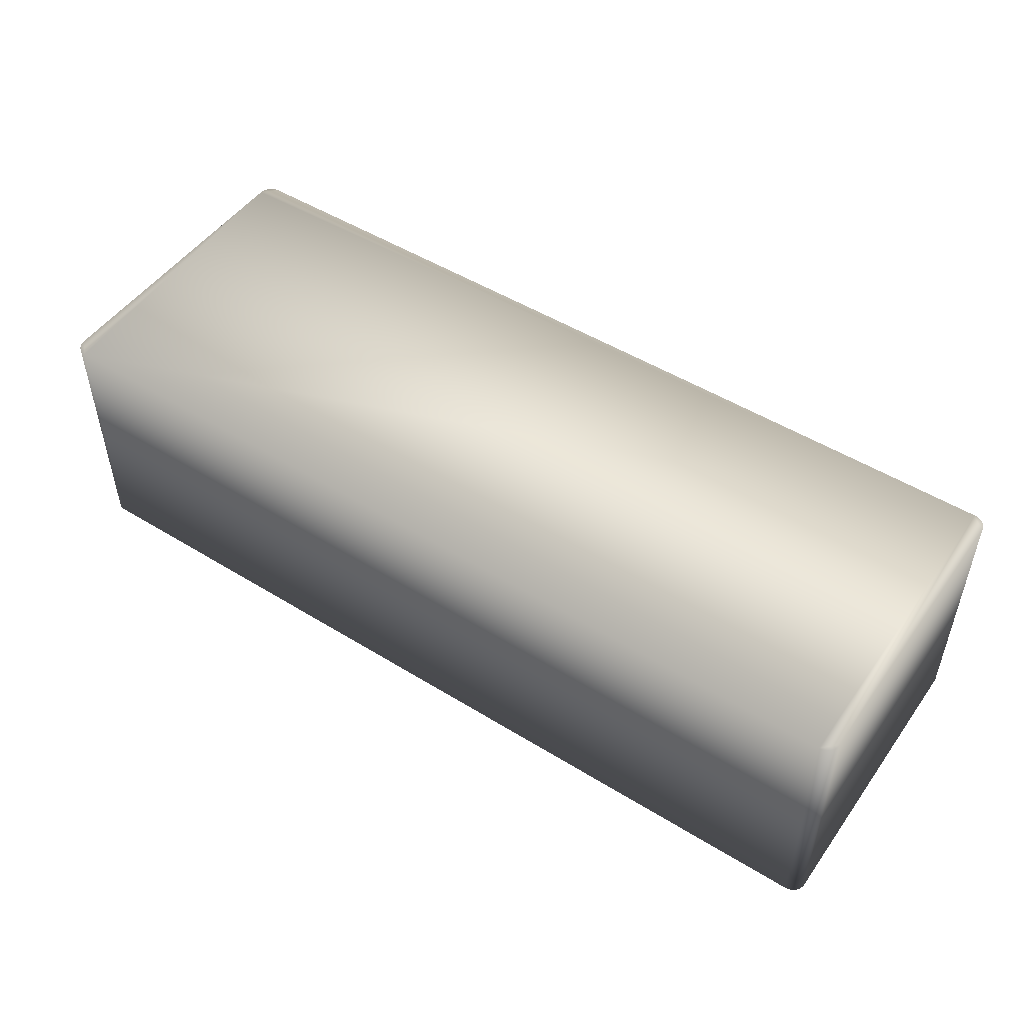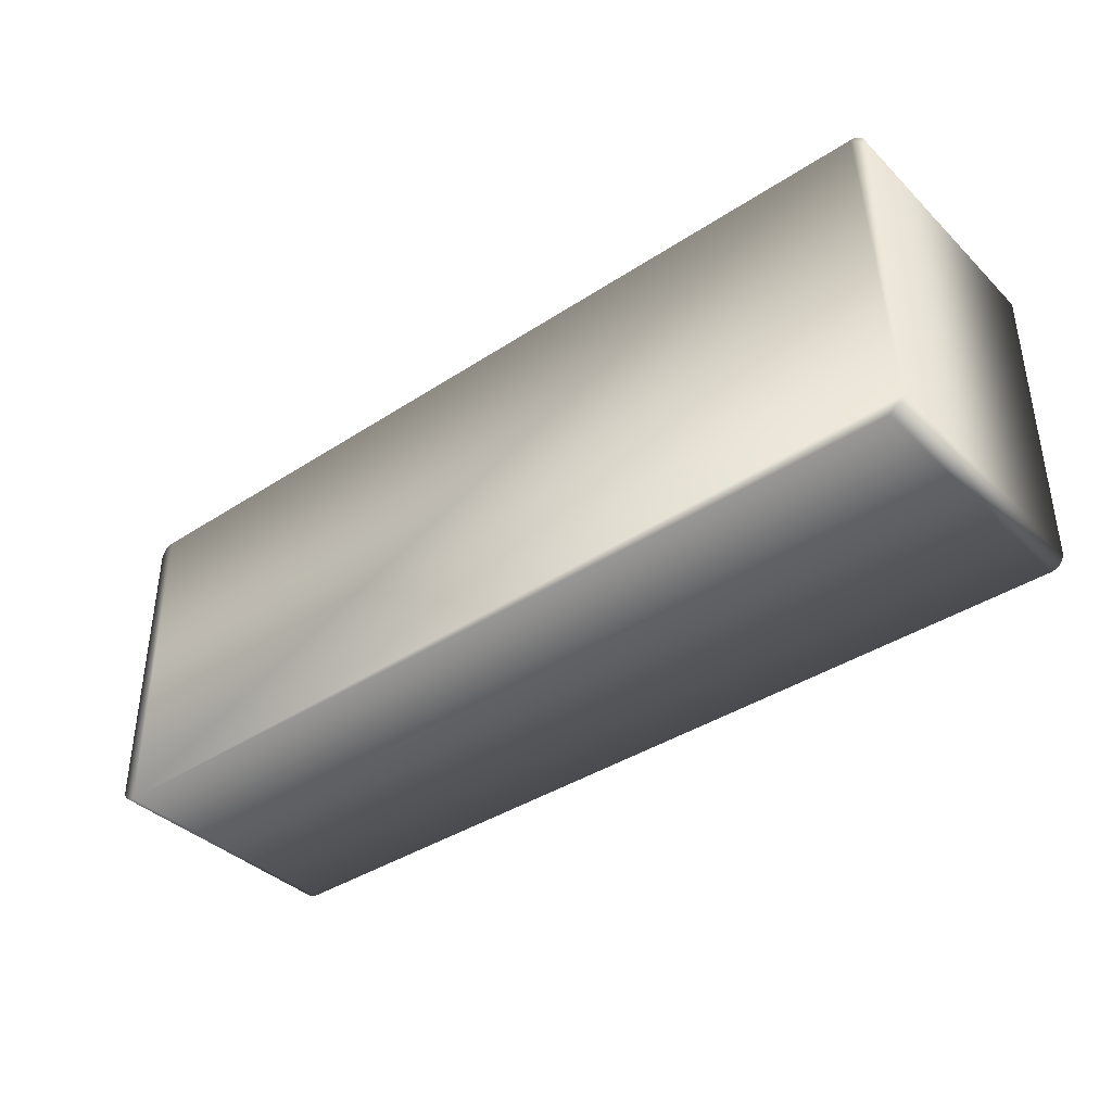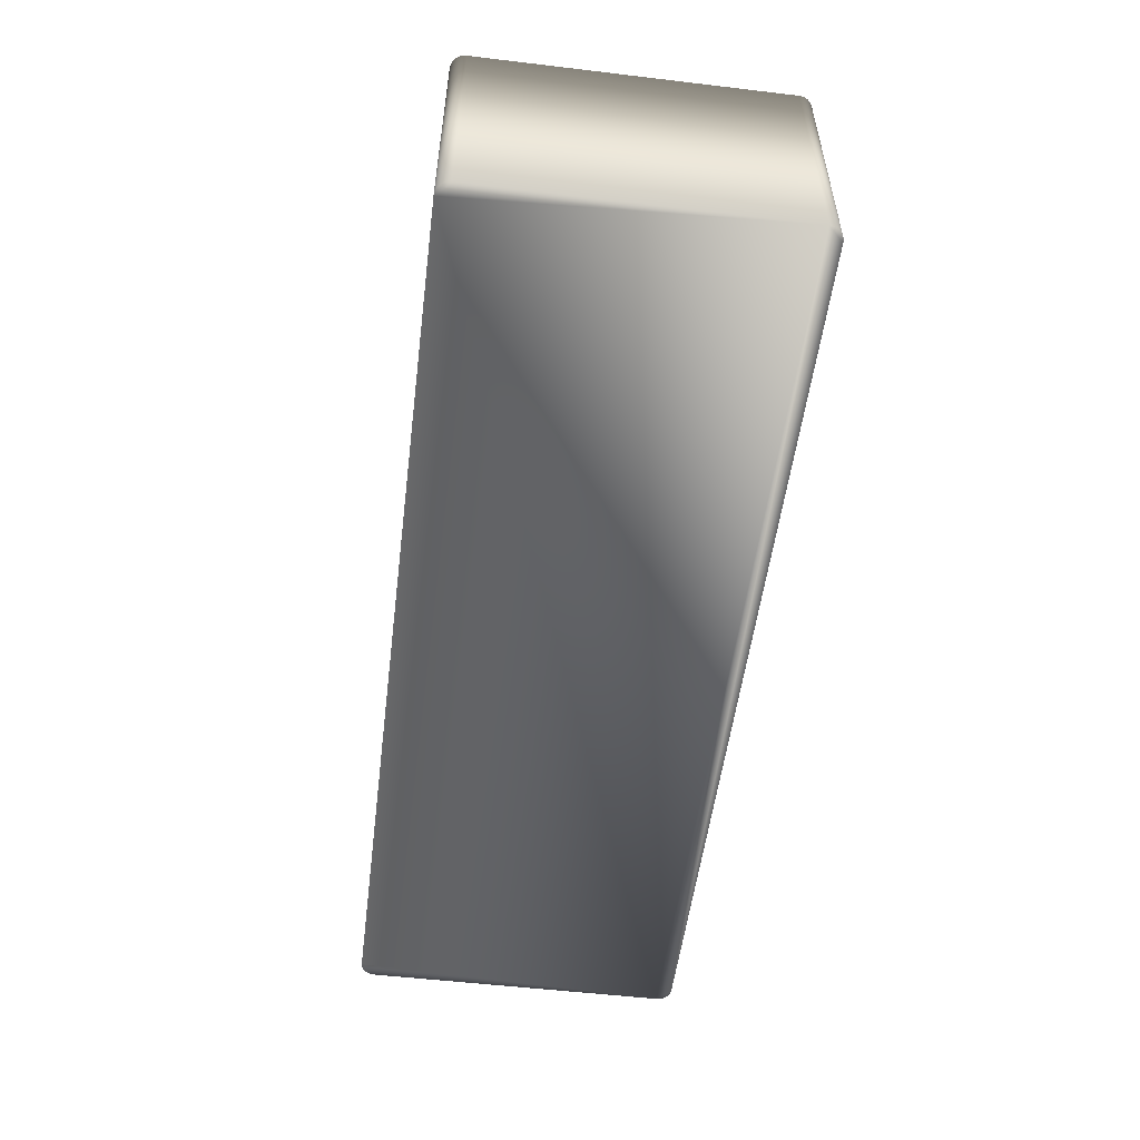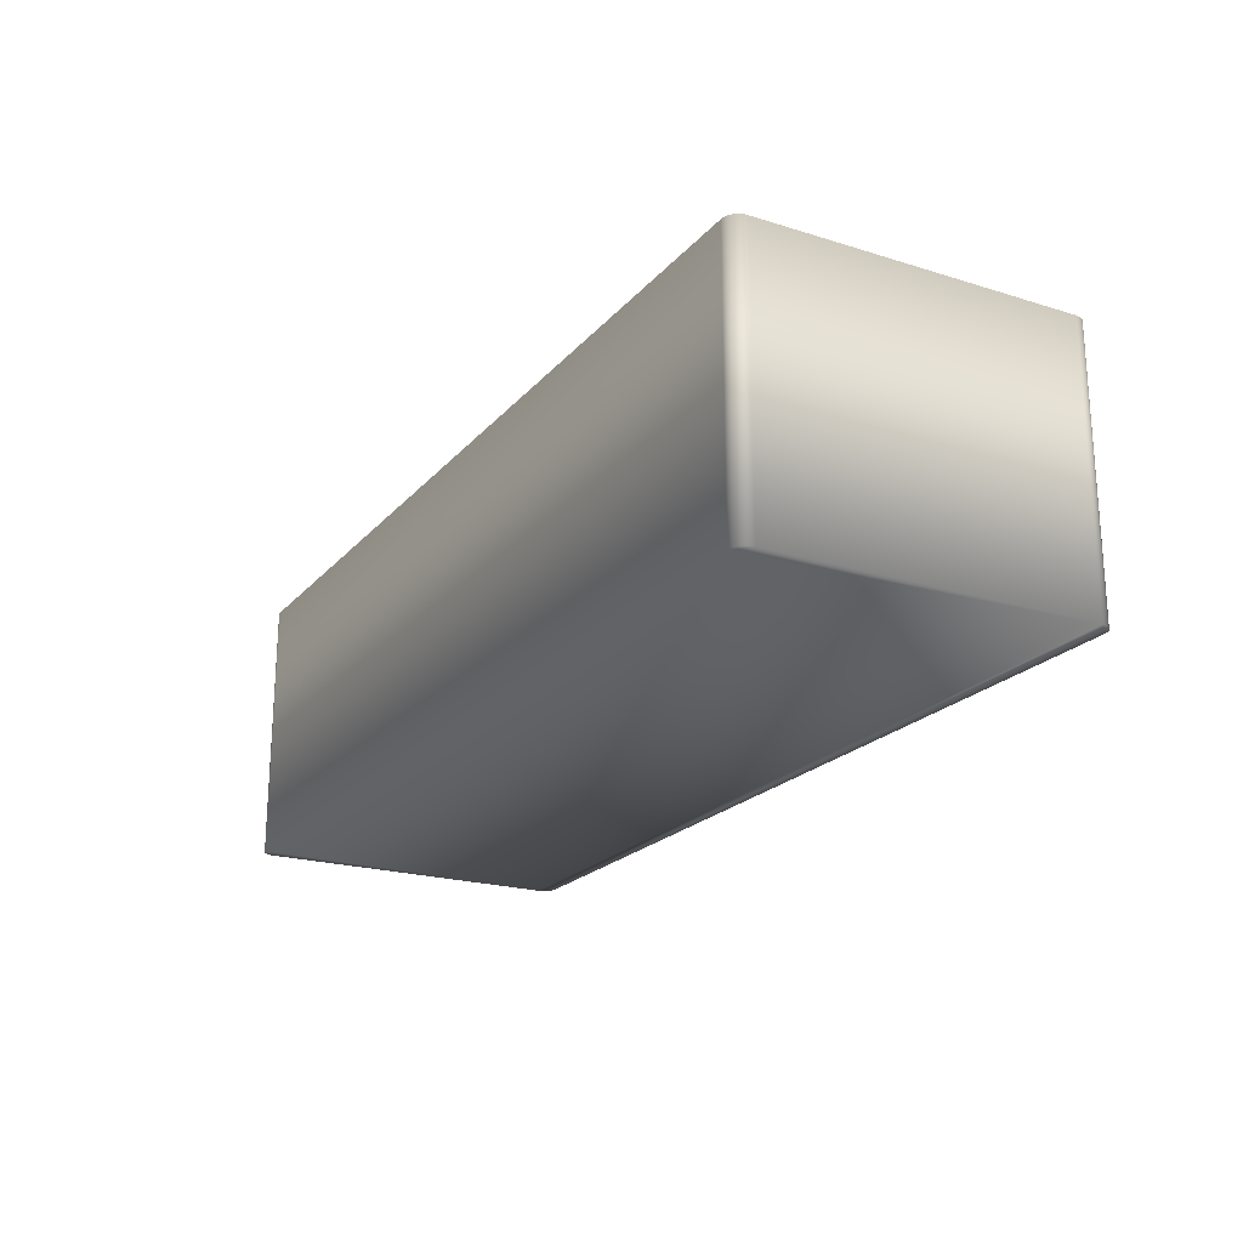
<metadata>
{"format":"obj","ext":"obj","renderer":"f3d","projection":"perspective","resolution":1024,"background":"white","views":[{"elev":49.8,"azim":-145.8,"up":"+Z"},{"elev":-38.6,"azim":39.6,"up":"+Y"},{"elev":-53.7,"azim":-97.2,"up":"+Z"},{"elev":-21.1,"azim":-119.0,"up":"+Z"}]}
</metadata>
<code>
o Countertop
v 0 0.2639 0.4572
v 0 0.2639 0
v -2.4e-05 0.2651 0
v -2.4e-05 0.2651 0.4572
v -9.7e-05 0.2662 0
v -9.7e-05 0.2662 0.4572
v -0.000217 0.2673 0
v -0.000217 0.2673 0.4572
v -0.000386 0.2684 0
v -0.000386 0.2684 0.4572
v -0.000602 0.2694 0
v -0.000602 0.2694 0.4572
v -0.000865 0.2705 0
v -0.000865 0.2705 0.4572
v -0.001176 0.2716 0
v -0.001176 0.2716 0.4572
v -0.001532 0.2726 0
v -0.001532 0.2726 0.4572
v -0.001933 0.2737 0
v -0.001933 0.2737 0.4572
v -0.00238 0.2747 0
v -0.00238 0.2747 0.4572
v -0.00287 0.2757 0
v -0.00287 0.2757 0.4572
v -0.003403 0.2766 0
v -0.003403 0.2766 0.4572
v -0.003978 0.2776 0
v -0.003978 0.2776 0.4572
v -0.004594 0.2785 0
v -0.004594 0.2785 0.4572
v -0.005249 0.2794 0
v -0.005249 0.2794 0.4572
v -0.005942 0.2803 0
v -0.005942 0.2803 0.4572
v -0.006673 0.2811 0
v -0.006673 0.2811 0.4572
v -0.007439 0.2819 0
v -0.007439 0.2819 0.4572
v -0.00824 0.2827 0
v -0.00824 0.2827 0.4572
v -0.009073 0.2834 0
v -0.009073 0.2834 0.4572
v -0.009937 0.2841 0
v -0.009937 0.2841 0.4572
v -0.01083 0.2848 0
v -0.01083 0.2848 0.4572
v -0.01175 0.2854 0
v -0.01175 0.2854 0.4572
v -0.0127 0.2859 0
v -0.0127 0.2859 0.4572
v -0.01367 0.2865 0
v -0.01367 0.2865 0.4572
v -0.01466 0.287 0
v -0.01466 0.287 0.4572
v -0.01568 0.2874 0
v -0.01568 0.2874 0.4572
v -0.01671 0.2878 0
v -0.01671 0.2878 0.4572
v -0.01776 0.2882 0
v -0.01776 0.2882 0.4572
v -0.01883 0.2885 0
v -0.01883 0.2885 0.4572
v -0.0199 0.2887 0
v -0.0199 0.2887 0.4572
v -0.02099 0.289 0
v -0.02099 0.289 0.4572
v -0.02209 0.2891 0
v -0.02209 0.2891 0.4572
v -0.02319 0.2892 0
v -0.02319 0.2892 0.4572
v -0.02429 0.2893 0
v -0.02429 0.2893 0.4572
v -0.0254 0.2893 0
v -0.0254 0.2893 0.4572
v 0 -0.2695 -0
v 0 -0.2695 0.4572
v -2.4e-05 -0.2706 0.4572
v -2.4e-05 -0.2706 -0
v -9.7e-05 -0.2717 0.4572
v -9.7e-05 -0.2717 -0
v -0.000217 -0.2728 0.4572
v -0.000217 -0.2728 -0
v -0.000386 -0.2739 0.4572
v -0.000386 -0.2739 -0
v -0.000602 -0.275 0.4572
v -0.000602 -0.275 -0
v -0.000865 -0.276 0.4572
v -0.000865 -0.276 -0
v -0.001176 -0.2771 0.4572
v -0.001176 -0.2771 -0
v -0.001532 -0.2781 0.4572
v -0.001532 -0.2781 -0
v -0.001933 -0.2792 0.4572
v -0.001933 -0.2792 -0
v -0.00238 -0.2802 0.4572
v -0.00238 -0.2802 -0
v -0.00287 -0.2812 0.4572
v -0.00287 -0.2812 -0
v -0.003403 -0.2822 0.4572
v -0.003403 -0.2822 -0
v -0.003978 -0.2831 0.4572
v -0.003978 -0.2831 -0
v -0.004594 -0.284 0.4572
v -0.004594 -0.284 -0
v -0.005249 -0.2849 0.4572
v -0.005249 -0.2849 -0
v -0.005942 -0.2858 0.4572
v -0.005942 -0.2858 -0
v -0.006673 -0.2866 0.4572
v -0.006673 -0.2866 -0
v -0.007439 -0.2874 0.4572
v -0.007439 -0.2874 -0
v -0.00824 -0.2882 0.4572
v -0.00824 -0.2882 -0
v -0.009073 -0.2889 0.4572
v -0.009073 -0.2889 -0
v -0.009937 -0.2896 0.4572
v -0.009937 -0.2896 -0
v -0.01083 -0.2903 0.4572
v -0.01083 -0.2903 -0
v -0.01175 -0.2909 0.4572
v -0.01175 -0.2909 -0
v -0.0127 -0.2915 0.4572
v -0.0127 -0.2915 -0
v -0.01367 -0.292 0.4572
v -0.01367 -0.292 -0
v -0.01466 -0.2925 0.4572
v -0.01466 -0.2925 -0
v -0.01568 -0.2929 0.4572
v -0.01568 -0.2929 -0
v -0.01671 -0.2933 0.4572
v -0.01671 -0.2933 -0
v -0.01776 -0.2937 0.4572
v -0.01776 -0.2937 -0
v -0.01883 -0.294 0.4572
v -0.01883 -0.294 -0
v -0.0199 -0.2943 0.4572
v -0.0199 -0.2943 -0
v -0.02099 -0.2945 0.4572
v -0.02099 -0.2945 -0
v -0.02209 -0.2946 0.4572
v -0.02209 -0.2946 -0
v -0.02319 -0.2948 0.4572
v -0.02319 -0.2948 -0
v -0.02429 -0.2948 0.4572
v -0.02429 -0.2948 -0
v -0.0254 -0.2949 0.4572
v -0.0254 -0.2949 -0
v -1.626 -0.2695 0.4572
v -1.626 -0.2695 -0
v -1.626 -0.2706 -0
v -1.626 -0.2706 0.4572
v -1.626 -0.2717 -0
v -1.626 -0.2717 0.4572
v -1.625 -0.2728 -0
v -1.625 -0.2728 0.4572
v -1.625 -0.2739 -0
v -1.625 -0.2739 0.4572
v -1.625 -0.275 -0
v -1.625 -0.275 0.4572
v -1.625 -0.276 -0
v -1.625 -0.276 0.4572
v -1.624 -0.2771 -0
v -1.624 -0.2771 0.4572
v -1.624 -0.2781 -0
v -1.624 -0.2781 0.4572
v -1.624 -0.2792 -0
v -1.624 -0.2792 0.4572
v -1.623 -0.2802 -0
v -1.623 -0.2802 0.4572
v -1.623 -0.2812 -0
v -1.623 -0.2812 0.4572
v -1.622 -0.2822 -0
v -1.622 -0.2822 0.4572
v -1.622 -0.2831 -0
v -1.622 -0.2831 0.4572
v -1.621 -0.284 -0
v -1.621 -0.284 0.4572
v -1.62 -0.2849 -0
v -1.62 -0.2849 0.4572
v -1.62 -0.2858 -0
v -1.62 -0.2858 0.4572
v -1.619 -0.2866 -0
v -1.619 -0.2866 0.4572
v -1.618 -0.2874 -0
v -1.618 -0.2874 0.4572
v -1.617 -0.2882 -0
v -1.617 -0.2882 0.4572
v -1.617 -0.2889 -0
v -1.617 -0.2889 0.4572
v -1.616 -0.2896 -0
v -1.616 -0.2896 0.4572
v -1.615 -0.2903 -0
v -1.615 -0.2903 0.4572
v -1.614 -0.2909 -0
v -1.614 -0.2909 0.4572
v -1.613 -0.2915 -0
v -1.613 -0.2915 0.4572
v -1.612 -0.292 -0
v -1.612 -0.292 0.4572
v -1.611 -0.2925 -0
v -1.611 -0.2925 0.4572
v -1.61 -0.2929 -0
v -1.61 -0.2929 0.4572
v -1.609 -0.2933 -0
v -1.609 -0.2933 0.4572
v -1.608 -0.2937 -0
v -1.608 -0.2937 0.4572
v -1.607 -0.294 -0
v -1.607 -0.294 0.4572
v -1.606 -0.2943 -0
v -1.606 -0.2943 0.4572
v -1.605 -0.2945 -0
v -1.605 -0.2945 0.4572
v -1.604 -0.2946 -0
v -1.604 -0.2946 0.4572
v -1.602 -0.2948 -0
v -1.602 -0.2948 0.4572
v -1.601 -0.2948 -0
v -1.601 -0.2948 0.4572
v -1.6 -0.2949 -0
v -1.6 -0.2949 0.4572
v -1.626 0.2639 0
v -1.626 0.2639 0.4572
v -1.626 0.2651 0.4572
v -1.626 0.2651 0
v -1.626 0.2662 0.4572
v -1.626 0.2662 0
v -1.625 0.2673 0.4572
v -1.625 0.2673 0
v -1.625 0.2684 0.4572
v -1.625 0.2684 0
v -1.625 0.2694 0.4572
v -1.625 0.2694 0
v -1.625 0.2705 0.4572
v -1.625 0.2705 0
v -1.624 0.2716 0.4572
v -1.624 0.2716 0
v -1.624 0.2726 0.4572
v -1.624 0.2726 0
v -1.624 0.2737 0.4572
v -1.624 0.2737 0
v -1.623 0.2747 0.4572
v -1.623 0.2747 0
v -1.623 0.2757 0.4572
v -1.623 0.2757 0
v -1.622 0.2766 0.4572
v -1.622 0.2766 0
v -1.622 0.2776 0.4572
v -1.622 0.2776 0
v -1.621 0.2785 0.4572
v -1.621 0.2785 0
v -1.62 0.2794 0.4572
v -1.62 0.2794 0
v -1.62 0.2803 0.4572
v -1.62 0.2803 0
v -1.619 0.2811 0.4572
v -1.619 0.2811 0
v -1.618 0.2819 0.4572
v -1.618 0.2819 0
v -1.617 0.2827 0.4572
v -1.617 0.2827 0
v -1.617 0.2834 0.4572
v -1.617 0.2834 0
v -1.616 0.2841 0.4572
v -1.616 0.2841 0
v -1.615 0.2848 0.4572
v -1.615 0.2848 0
v -1.614 0.2854 0.4572
v -1.614 0.2854 0
v -1.613 0.2859 0.4572
v -1.613 0.2859 0
v -1.612 0.2865 0.4572
v -1.612 0.2865 0
v -1.611 0.287 0.4572
v -1.611 0.287 0
v -1.61 0.2874 0.4572
v -1.61 0.2874 0
v -1.609 0.2878 0.4572
v -1.609 0.2878 0
v -1.608 0.2882 0.4572
v -1.608 0.2882 0
v -1.607 0.2885 0.4572
v -1.607 0.2885 0
v -1.606 0.2887 0.4572
v -1.606 0.2887 0
v -1.605 0.289 0.4572
v -1.605 0.289 0
v -1.604 0.2891 0.4572
v -1.604 0.2891 0
v -1.602 0.2892 0.4572
v -1.602 0.2892 0
v -1.601 0.2893 0.4572
v -1.601 0.2893 0
v -1.6 0.2893 0.4572
v -1.6 0.2893 0
g Countertop_Countertop_Default_OBJ
f 1 2 3
f 1 3 4
f 3 5 4
f 4 5 6
f 5 7 6
f 6 7 8
f 7 9 8
f 8 9 10
f 9 11 10
f 10 11 12
f 11 13 12
f 12 13 14
f 13 15 14
f 14 15 16
f 15 17 16
f 16 17 18
f 17 19 18
f 18 19 20
f 19 21 20
f 20 21 22
f 21 23 22
f 22 23 24
f 23 25 24
f 24 25 26
f 25 27 26
f 26 27 28
f 27 29 28
f 28 29 30
f 29 31 30
f 30 31 32
f 31 33 32
f 32 33 34
f 33 35 34
f 34 35 36
f 35 37 36
f 36 37 38
f 37 39 38
f 38 39 40
f 39 41 40
f 40 41 42
f 41 43 42
f 42 43 44
f 43 45 44
f 44 45 46
f 45 47 46
f 46 47 48
f 47 49 48
f 48 49 50
f 49 51 50
f 50 51 52
f 51 53 52
f 52 53 54
f 53 55 54
f 54 55 56
f 55 57 56
f 56 57 58
f 57 59 58
f 58 59 60
f 59 61 60
f 60 61 62
f 61 63 62
f 62 63 64
f 63 65 64
f 64 65 66
f 65 67 66
f 66 67 68
f 67 69 68
f 68 69 70
f 69 71 70
f 70 71 72
f 71 73 72
f 72 73 74
f 75 76 77
f 75 77 78
f 77 79 78
f 78 79 80
f 79 81 80
f 80 81 82
f 81 83 82
f 82 83 84
f 83 85 84
f 84 85 86
f 85 87 86
f 86 87 88
f 87 89 88
f 88 89 90
f 89 91 90
f 90 91 92
f 91 93 92
f 92 93 94
f 93 95 94
f 94 95 96
f 95 97 96
f 96 97 98
f 97 99 98
f 98 99 100
f 99 101 100
f 100 101 102
f 101 103 102
f 102 103 104
f 103 105 104
f 104 105 106
f 105 107 106
f 106 107 108
f 107 109 108
f 108 109 110
f 109 111 110
f 110 111 112
f 111 113 112
f 112 113 114
f 113 115 114
f 114 115 116
f 115 117 116
f 116 117 118
f 117 119 118
f 118 119 120
f 119 121 120
f 120 121 122
f 121 123 122
f 122 123 124
f 123 125 124
f 124 125 126
f 125 127 126
f 126 127 128
f 127 129 128
f 128 129 130
f 129 131 130
f 130 131 132
f 131 133 132
f 132 133 134
f 133 135 134
f 134 135 136
f 135 137 136
f 136 137 138
f 137 139 138
f 138 139 140
f 139 141 140
f 140 141 142
f 141 143 142
f 142 143 144
f 143 145 144
f 144 145 146
f 145 147 146
f 146 147 148
f 149 150 151
f 149 151 152
f 151 153 152
f 152 153 154
f 153 155 154
f 154 155 156
f 155 157 156
f 156 157 158
f 157 159 158
f 158 159 160
f 159 161 160
f 160 161 162
f 161 163 162
f 162 163 164
f 163 165 164
f 164 165 166
f 165 167 166
f 166 167 168
f 167 169 168
f 168 169 170
f 169 171 170
f 170 171 172
f 171 173 172
f 172 173 174
f 173 175 174
f 174 175 176
f 175 177 176
f 176 177 178
f 177 179 178
f 178 179 180
f 179 181 180
f 180 181 182
f 181 183 182
f 182 183 184
f 183 185 184
f 184 185 186
f 185 187 186
f 186 187 188
f 187 189 188
f 188 189 190
f 189 191 190
f 190 191 192
f 191 193 192
f 192 193 194
f 193 195 194
f 194 195 196
f 195 197 196
f 196 197 198
f 197 199 198
f 198 199 200
f 199 201 200
f 200 201 202
f 201 203 202
f 202 203 204
f 203 205 204
f 204 205 206
f 205 207 206
f 206 207 208
f 207 209 208
f 208 209 210
f 209 211 210
f 210 211 212
f 211 213 212
f 212 213 214
f 213 215 214
f 214 215 216
f 215 217 216
f 216 217 218
f 217 219 218
f 218 219 220
f 219 221 220
f 220 221 222
f 223 224 225
f 223 225 226
f 225 227 226
f 226 227 228
f 227 229 228
f 228 229 230
f 229 231 230
f 230 231 232
f 231 233 232
f 232 233 234
f 233 235 234
f 234 235 236
f 235 237 236
f 236 237 238
f 237 239 238
f 238 239 240
f 239 241 240
f 240 241 242
f 241 243 242
f 242 243 244
f 243 245 244
f 244 245 246
f 245 247 246
f 246 247 248
f 247 249 248
f 248 249 250
f 249 251 250
f 250 251 252
f 251 253 252
f 252 253 254
f 253 255 254
f 254 255 256
f 255 257 256
f 256 257 258
f 257 259 258
f 258 259 260
f 259 261 260
f 260 261 262
f 261 263 262
f 262 263 264
f 263 265 264
f 264 265 266
f 265 267 266
f 266 267 268
f 267 269 268
f 268 269 270
f 269 271 270
f 270 271 272
f 271 273 272
f 272 273 274
f 273 275 274
f 274 275 276
f 275 277 276
f 276 277 278
f 277 279 278
f 278 279 280
f 279 281 280
f 280 281 282
f 281 283 282
f 282 283 284
f 283 285 284
f 284 285 286
f 285 287 286
f 286 287 288
f 287 289 288
f 288 289 290
f 289 291 290
f 290 291 292
f 291 293 292
f 292 293 294
f 293 295 294
f 294 295 296
f 221 148 222
f 148 147 222
f 223 150 224
f 150 149 224
f 75 2 76
f 2 1 76
f 295 74 296
f 74 73 296
f 74 295 222
f 245 243 295
f 243 241 295
f 295 241 239
f 152 154 222
f 222 160 162
f 137 135 93
f 42 44 74
f 257 255 295
f 255 253 295
f 295 253 251
f 239 237 295
f 237 235 295
f 295 235 233
f 227 225 295
f 225 224 295
f 295 224 222
f 224 149 222
f 222 149 152
f 162 164 222
f 164 166 222
f 222 166 168
f 168 170 222
f 170 172 222
f 222 172 174
f 91 89 147
f 89 87 147
f 147 87 85
f 85 83 147
f 83 81 147
f 147 81 79
f 79 77 147
f 77 76 147
f 147 76 222
f 222 76 74
f 76 1 74
f 74 1 4
f 251 249 295
f 249 247 295
f 295 247 245
f 233 231 295
f 231 229 295
f 295 229 227
f 154 156 222
f 156 158 222
f 222 158 160
f 93 115 113
f 293 261 295
f 261 259 295
f 295 259 257
f 293 291 261
f 291 289 261
f 261 289 287
f 184 222 182
f 222 180 182
f 91 147 93
f 147 145 93
f 93 145 143
f 143 141 93
f 141 139 93
f 93 139 137
f 93 123 121
f 4 6 74
f 6 8 74
f 74 8 10
f 16 18 74
f 18 20 74
f 74 20 22
f 22 24 74
f 24 26 74
f 74 26 28
f 44 46 74
f 46 48 74
f 74 48 50
f 281 279 269
f 174 176 222
f 176 178 222
f 222 178 180
f 10 12 74
f 12 14 74
f 74 14 16
f 74 34 36
f 50 52 74
f 52 54 74
f 74 54 56
f 66 68 70
f 281 269 283
f 269 267 283
f 283 267 265
f 212 214 188
f 214 216 188
f 188 216 218
f 184 186 222
f 186 188 222
f 222 188 220
f 188 218 220
f 129 127 93
f 127 125 93
f 93 125 123
f 121 119 93
f 119 117 93
f 93 117 115
f 107 105 93
f 105 103 93
f 93 103 101
f 28 30 74
f 30 32 74
f 74 32 34
f 36 38 74
f 38 40 74
f 74 40 42
f 56 58 74
f 58 60 74
f 74 60 62
f 62 64 74
f 64 66 74
f 74 66 72
f 66 70 72
f 287 285 261
f 285 283 261
f 261 283 263
f 283 265 263
f 204 206 196
f 135 133 93
f 133 131 93
f 93 131 129
f 113 111 93
f 111 109 93
f 93 109 107
f 101 99 93
f 99 97 93
f 93 97 95
f 279 277 269
f 277 275 269
f 269 275 271
f 275 273 271
f 192 194 210
f 194 196 210
f 210 196 208
f 196 206 208
f 212 188 210
f 188 190 210
f 210 190 192
f 204 196 202
f 196 198 202
f 202 198 200
f 151 150 221
f 2 75 73
f 73 75 296
f 221 150 148
f 171 169 221
f 41 39 73
f 223 296 150
f 296 75 150
f 150 75 148
f 75 78 148
f 78 80 148
f 80 82 148
f 148 82 84
f 84 86 148
f 86 88 148
f 148 88 90
f 242 244 296
f 244 246 296
f 296 246 248
f 63 61 73
f 49 47 73
f 25 23 73
f 23 21 73
f 73 21 19
f 169 167 221
f 167 165 221
f 221 165 163
f 163 161 221
f 161 159 221
f 221 159 157
f 69 67 65
f 47 45 73
f 45 43 73
f 73 43 41
f 19 17 73
f 17 15 73
f 73 15 13
f 7 5 73
f 5 3 73
f 73 3 2
f 94 124 126
f 138 140 94
f 140 142 94
f 94 142 144
f 90 92 148
f 92 94 148
f 148 94 146
f 94 144 146
f 157 155 221
f 155 153 221
f 221 153 151
f 223 226 296
f 226 228 296
f 296 228 230
f 236 238 296
f 238 240 296
f 296 240 242
f 258 296 256
f 296 254 256
f 55 53 73
f 53 51 73
f 73 51 49
f 73 33 31
f 13 11 73
f 11 9 73
f 73 9 7
f 94 116 118
f 183 181 221
f 181 179 221
f 221 179 177
f 230 232 296
f 232 234 296
f 296 234 236
f 248 250 296
f 250 252 296
f 296 252 254
f 63 73 65
f 73 71 65
f 65 71 69
f 61 59 73
f 59 57 73
f 73 57 55
f 39 37 73
f 37 35 73
f 73 35 33
f 31 29 73
f 29 27 73
f 73 27 25
f 94 102 104
f 104 106 94
f 106 108 94
f 94 108 110
f 118 120 94
f 120 122 94
f 94 122 124
f 126 128 94
f 128 130 94
f 94 130 132
f 177 175 221
f 175 173 221
f 221 173 171
f 286 288 262
f 288 290 262
f 262 290 292
f 258 260 296
f 260 262 296
f 296 262 294
f 262 292 294
f 96 98 94
f 98 100 94
f 94 100 102
f 110 112 94
f 112 114 94
f 94 114 116
f 132 134 94
f 134 136 94
f 94 136 138
f 219 187 221
f 187 185 221
f 221 185 183
f 219 217 187
f 217 215 187
f 187 215 213
f 278 280 270
f 207 205 195
f 266 268 284
f 268 270 284
f 284 270 282
f 270 280 282
f 207 195 209
f 195 193 209
f 209 193 191
f 286 262 284
f 262 264 284
f 284 264 266
f 213 211 187
f 211 209 187
f 187 209 189
f 209 191 189
f 278 270 276
f 270 272 276
f 276 272 274
f 205 203 195
f 203 201 195
f 195 201 197
f 201 199 197

</code>
